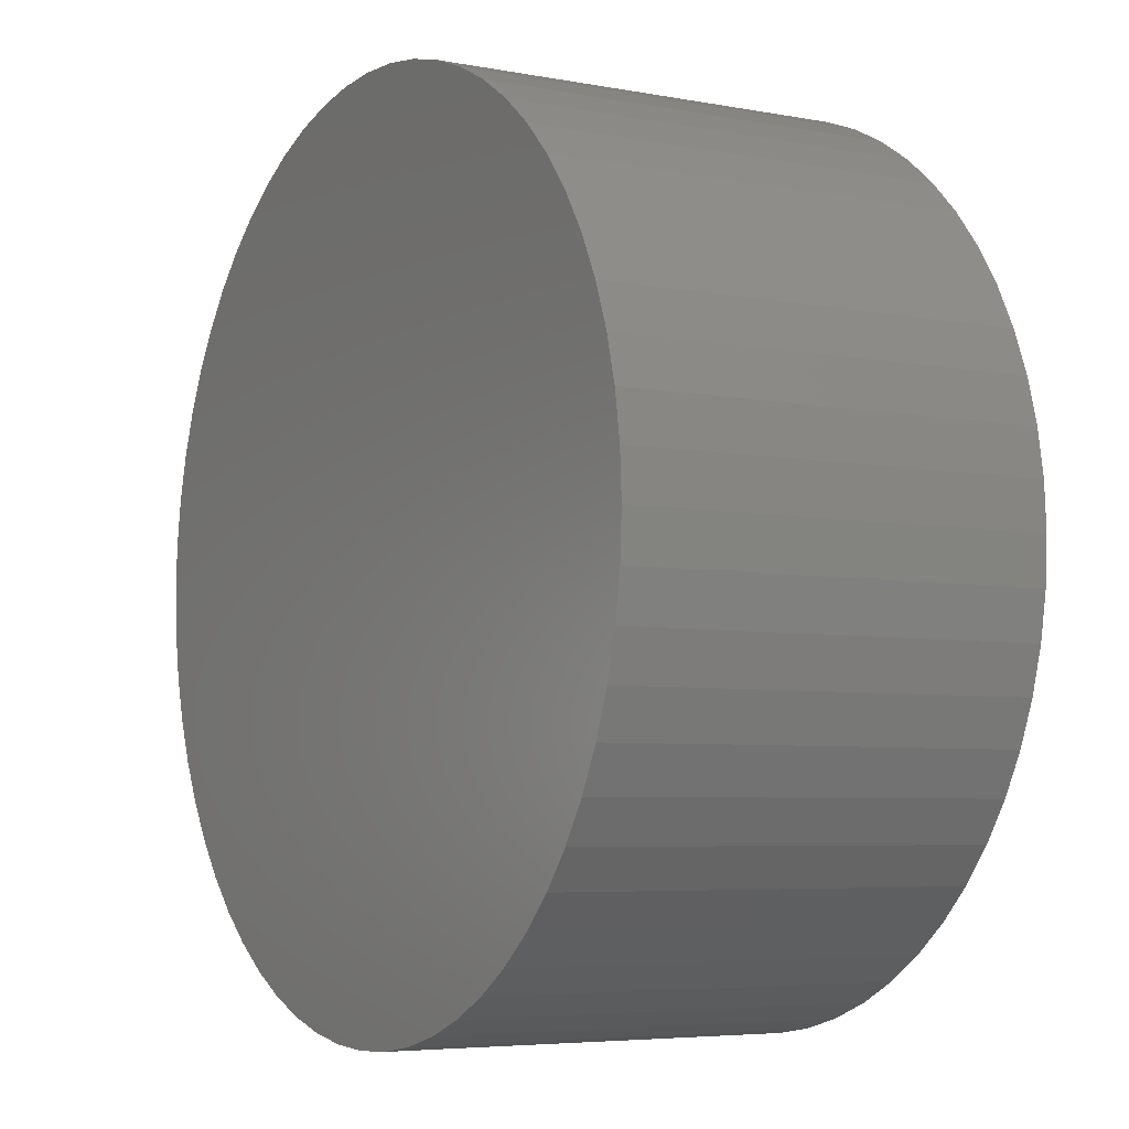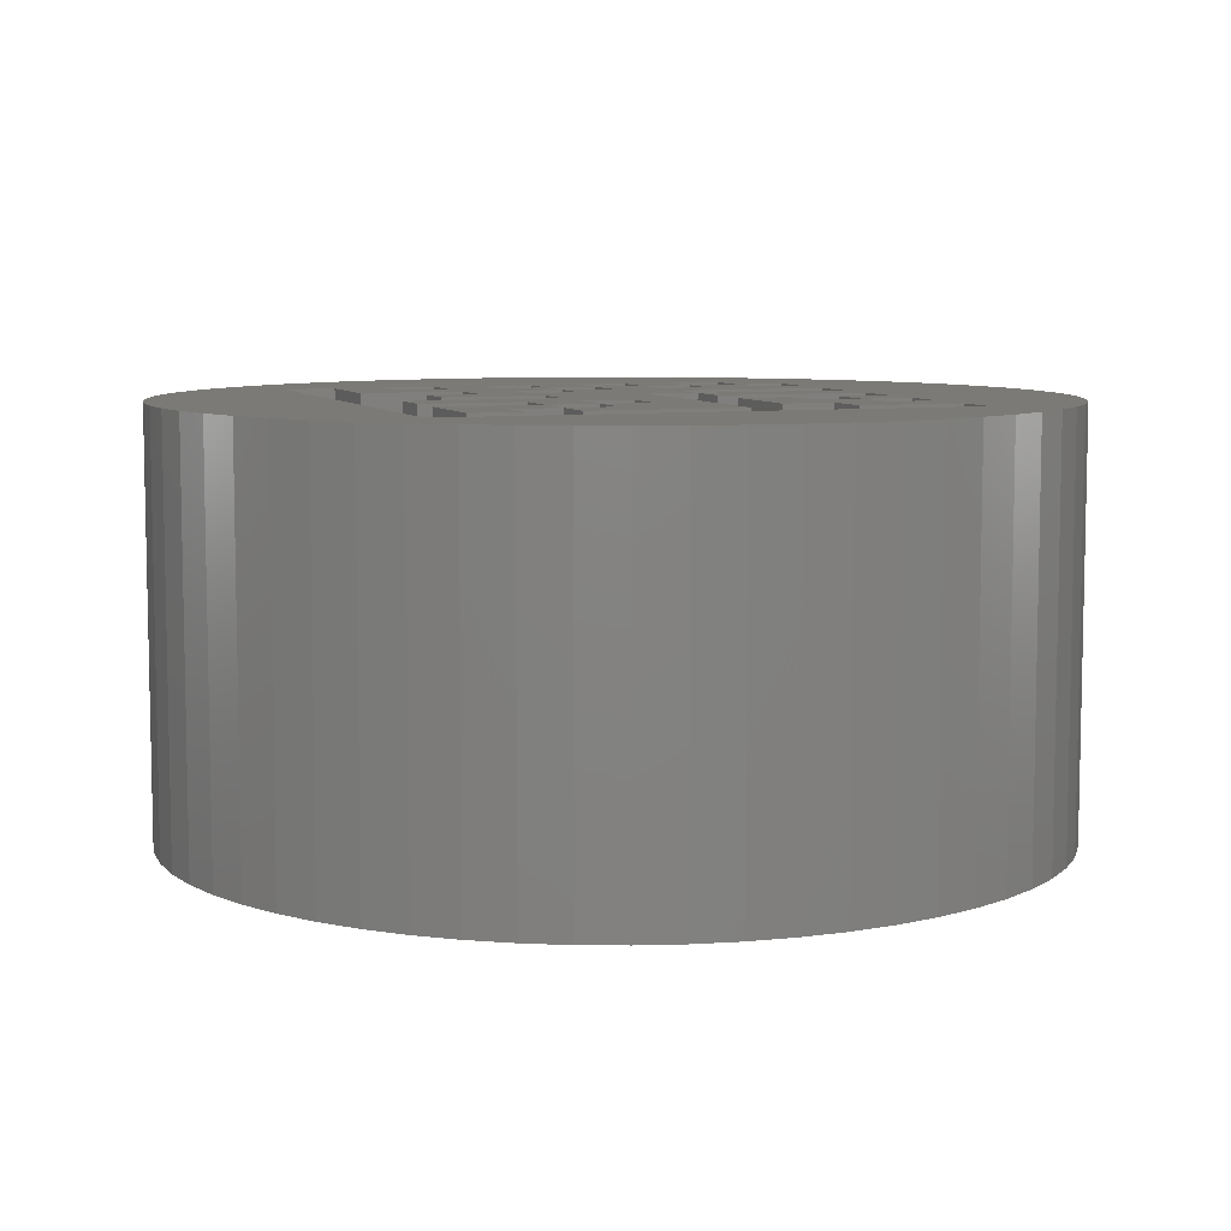
<metadata>
{"format":"stl","ext":"stl","renderer":"f3d","projection":"perspective","resolution":1024,"background":"white","views":[{"elev":-5.4,"azim":-120.4,"up":"+Y"},{"elev":7.6,"azim":70.3,"up":"+Z"}]}
</metadata>
<code>
# stl→obj: 404 verts, 818 faces
v 7.389 3.269 -3
v 7.985 3.999 -3
v 7.985 1 -3
v 7.389 1 -3
v 7.503 3.999 -3
v 6.138 3.122 -3
v 6.068 2.452 -3
v 4.389 2.451 -3
v 4.44 1.863 -3
v 3 2.232 -3
v 3 1.648 -3
v 6.138 3.122 -4
v 7.389 3.269 -4
v 7.503 3.999 -4
v 6.068 2.452 -4
v 4.389 2.451 -4
v 4.44 1.863 -4
v 3 2.232 -4
v 3 1.648 -4
v 7.985 3.999 -4
v 7.985 1 -4
v 7.389 1 -4
v 8.157 6.067 -3
v 7.648 6.033 -3
v 7.823 6.945 -3
v 7.482 5.565 -3
v 7.579 4.924 -3
v 6.859 5.15 -3
v 5.449 4.438 -3
v 5.691 4.992 -3
v 4.723 5.079 -3
v 5.513 5.342 -3
v 3.57 4.878 -3
v 4.11 5.201 -3
v 3.663 5.543 -3
v 3 6.015 -3
v 3.51 6.005 -3
v 3.217 6.745 -3
v 7.382 6.591 -3
v 6.9 7.356 -3
v 6.852 6.801 -3
v 5.815 5.984 -3
v 6.362 6.095 -3
v 6.197 5.485 -3
v 5.513 6.615 -3
v 5.906 7.044 -3
v 4.726 7.436 -3
v 4.688 6.866 -3
v 3.842 7.252 -3
v 3.827 6.612 -3
v 6.362 6.095 -4
v 5.513 6.615 -4
v 5.815 5.984 -4
v 4.726 7.436 -4
v 5.906 7.044 -4
v 4.688 6.866 -4
v 3.842 7.252 -4
v 3.827 6.612 -4
v 3.217 6.745 -4
v 3.51 6.005 -4
v 6.197 5.485 -4
v 5.513 5.342 -4
v 5.691 4.992 -4
v 7.823 6.945 -4
v 7.382 6.591 -4
v 7.648 6.033 -4
v 6.9 7.356 -4
v 6.852 6.801 -4
v 8.157 6.067 -4
v 7.482 5.565 -4
v 7.579 4.924 -4
v 6.859 5.15 -4
v 5.449 4.438 -4
v 4.723 5.079 -4
v 3.57 4.878 -4
v 4.11 5.201 -4
v 3.663 5.543 -4
v 3 6.015 -4
v 4.423 7.875 -3
v 3.746 8.767 -3
v 4.506 8.437 -3
v 3.396 8.33 -3
v 3 9.331 -3
v 3.513 9.334 -3
v 3.46 10.44 -3
v 5.48 8.984 -3
v 6.018 9.137 -3
v 6.025 9.046 -3
v 5.549 9.381 -3
v 5.825 10.02 -3
v 8.161 9.309 -3
v 7.424 8.775 -3
v 7.651 9.322 -3
v 6.852 7.931 -3
v 7.818 8.4 -3
v 6.741 8.494 -3
v 7.984 9.999 -3
v 7.427 9.862 -3
v 7.5 10.48 -3
v 6.862 10.07 -3
v 6.848 10.65 -3
v 6.253 10.49 -3
v 6.224 9.784 -3
v 5.272 10.02 -3
v 5.396 10.65 -3
v 4.568 10.28 -3
v 4.581 10.87 -3
v 3.817 10 -3
v 5.272 10.02 -4
v 5.825 10.02 -4
v 5.396 10.65 -4
v 5.549 9.381 -4
v 4.568 10.28 -4
v 4.581 10.87 -4
v 3.46 10.44 -4
v 3 9.331 -4
v 3.817 10 -4
v 7.651 9.322 -4
v 8.161 9.309 -4
v 7.984 9.999 -4
v 7.424 8.775 -4
v 7.427 9.862 -4
v 7.5 10.48 -4
v 6.862 10.07 -4
v 6.848 10.65 -4
v 6.253 10.49 -4
v 6.224 9.784 -4
v 7.818 8.4 -4
v 6.852 7.931 -4
v 6.741 8.494 -4
v 6.018 9.137 -4
v 5.48 8.984 -4
v 6.025 9.046 -4
v 3.746 8.767 -4
v 4.423 7.875 -4
v 4.506 8.437 -4
v 3.396 8.33 -4
v 3.513 9.334 -4
v 13.96 5.5 4
v 13.92 6.384 -4
v 13.92 6.384 4
v 13.96 5.5 -4
v 5.5 13.96 -4
v 4.616 13.92 4
v 5.5 13.96 4
v 4.616 13.92 -4
v 5.5 -2.962 -4
v 6.384 -2.915 4
v 5.5 -2.962 4
v 6.384 -2.915 -4
v 11.79 11.16 4
v 11.16 11.79 -4
v 11.16 11.79 4
v 11.79 11.16 -4
v -0.7881 11.16 -4
v -0.1619 11.79 4
v -0.1619 11.79 -4
v -0.7881 11.16 4
v 2.058 13.23 -4
v 1.269 12.83 4
v 2.058 13.23 4
v 1.269 12.83 -4
v 13.23 8.942 4
v 12.83 9.731 -4
v 12.83 9.731 4
v 13.23 8.942 -4
v 8.942 13.23 -4
v 8.115 13.55 4
v 8.942 13.23 4
v 8.115 13.55 -4
v 10.47 12.35 -4
v 9.731 12.83 4
v 10.47 12.35 4
v 9.731 12.83 -4
v -2.23 8.942 -4
v -1.828 9.731 4
v -1.828 9.731 -4
v -2.23 8.942 4
v -1.346 10.47 4
v -1.346 10.47 -4
v 0.5264 12.35 4
v 0.5264 12.35 -4
v 3.741 13.78 -4
v 2.885 13.55 4
v 3.741 13.78 4
v 2.885 13.55 -4
v 13.78 7.259 4
v 13.55 8.115 -4
v 13.55 8.115 4
v 13.78 7.259 -4
v 12.35 10.47 4
v 12.35 10.47 -4
v 7.259 13.78 -4
v 6.384 13.92 4
v 7.259 13.78 4
v 6.384 13.92 -4
v -2.915 6.384 -4
v -2.777 7.259 4
v -2.777 7.259 -4
v -2.915 6.384 4
v 13.92 4.616 -4
v 13.78 3.741 -4
v 13.55 2.885 -4
v 13.23 2.058 -4
v 12.83 1.269 -4
v 12.35 0.5264 -4
v 11.79 -0.1619 -4
v 11.16 -0.7881 -4
v 10.47 -1.346 -4
v 9.731 -1.828 -4
v 8.942 -2.23 -4
v 8.115 -2.547 -4
v 7.259 -2.777 -4
v 4.616 -2.915 -4
v 3.741 -2.777 -4
v 2.885 -2.547 -4
v 2.058 -2.23 -4
v 1.269 -1.828 -4
v 0.5264 -1.346 -4
v -0.1619 -0.7881 -4
v -0.7881 -0.1619 -4
v -1.346 0.5264 -4
v -1.828 1.269 -4
v -2.23 2.058 -4
v -2.547 2.885 -4
v -2.547 8.115 -4
v -2.777 3.741 -4
v -2.915 4.616 -4
v -2.962 5.5 -4
v -2.547 8.115 4
v -2.962 5.5 4
v 0.5 4.5 4
v 1.5 3.5 4
v 1.5 4.5 4
v 0.5 3.5 4
v 1.5 7.5 4
v 2.5 6.5 4
v 2.5 7.5 4
v 1.5 6.5 4
v 1.5 9.5 4
v 2.5 8.5 4
v 2.5 9.5 4
v 1.5 8.5 4
v 2.5 10.5 4
v 1.5 10.5 4
v 0.5 9.5 4
v 0.5 8.5 4
v 0.5 7.5 4
v 0.5 6.5 4
v 0.5 5.5 4
v -2.915 4.616 4
v -2.777 3.741 4
v 2.5 4.5 4
v 3.5 3.5 4
v 3.5 4.5 4
v 2.5 3.5 4
v 4.5 10.5 4
v 3.5 10.5 4
v 3.5 7.5 4
v 3.5 5.5 4
v 2.5 5.5 4
v 6.5 10.5 4
v 5.5 10.5 4
v 5.5 7.5 4
v 4.5 7.5 4
v 8.5 10.5 4
v 7.5 10.5 4
v 7.5 9.5 4
v 6.5 9.5 4
v 10.5 10.5 4
v 10.5 0.5 4
v 13.92 4.616 4
v 13.78 3.741 4
v 13.55 2.885 4
v 13.23 2.058 4
v 12.83 1.269 4
v 12.35 0.5264 4
v 11.79 -0.1619 4
v 9.5 10.5 4
v 8.5 9.5 4
v 9.5 8.5 4
v 8.5 8.5 4
v 7.5 8.5 4
v 8.5 7.5 4
v 6.5 7.5 4
v 6.5 8.5 4
v 11.16 -0.7881 4
v 10.47 -1.346 4
v 9.731 -1.828 4
v 8.942 -2.23 4
v 8.115 -2.547 4
v 7.259 -2.777 4
v 0.5 0.5 4
v 4.616 -2.915 4
v 3.741 -2.777 4
v 2.885 -2.547 4
v 2.058 -2.23 4
v 1.269 -1.828 4
v 0.5264 -1.346 4
v -0.1619 -0.7881 4
v -0.7881 -0.1619 4
v -1.346 0.5264 4
v 0.5 1.5 4
v -1.828 1.269 4
v 0.5 2.5 4
v -2.23 2.058 4
v -2.547 2.885 4
v 4.5 6.5 4
v 4.5 4.5 4
v 4.5 2.5 4
v 3.5 2.5 4
v 9.5 6.5 4
v 8.5 4.5 4
v 9.5 3.5 4
v 7.5 5.5 4
v 6.5 5.5 4
v 5.5 4.5 4
v 6.5 4.5 4
v 6.5 3.5 4
v 5.5 1.5 4
v 8.5 3.5 4
v 7.5 4.5 4
v 7.5 3.5 4
v 6.5 1.5 4
v 1.5 5.5 4
v 1.5 2.5 4
v 2.5 1.5 4
v 8.5 2.5 4
v 9.5 1.5 4
v 9.5 2.5 4
v 7.5 1.5 4
v 0.5 1.5 3
v 0.5 0.5 3
v 2.5 1.5 3
v 5.5 1.5 3
v 6.5 1.5 3
v 7.5 1.5 3
v 9.5 1.5 3
v 3.5 3.5 3
v 2.5 3.5 3
v 3.5 2.5 3
v 4.5 2.5 3
v 5.5 4.5 3
v 4.5 4.5 3
v 5.5 10.5 3
v 6.5 9.5 3
v 6.5 10.5 3
v 6.5 8.5 3
v 5.5 7.5 3
v 7.5 8.5 3
v 7.5 9.5 3
v 7.5 3.5 3
v 6.5 3.5 3
v 8.5 3.5 3
v 9.5 2.5 3
v 9.5 3.5 3
v 8.5 2.5 3
v 8.5 7.5 3
v 9.5 8.5 3
v 8.5 8.5 3
v 9.5 6.5 3
v 6.5 7.5 3
v 4.5 6.5 3
v 4.5 7.5 3
v 10.5 10.5 3
v 9.5 10.5 3
v 10.5 0.5 3
v 0.5 3.5 3
v 0.5 2.5 3
v 1.5 2.5 3
v 1.5 3.5 3
v 7.5 4.5 3
v 8.5 4.5 3
v 0.5 5.5 3
v 0.5 4.5 3
v 1.5 4.5 3
v 1.5 5.5 3
v 2.5 5.5 3
v 2.5 4.5 3
v 3.5 4.5 3
v 3.5 5.5 3
v 6.5 5.5 3
v 6.5 4.5 3
v 7.5 5.5 3
v 1.5 6.5 3
v 2.5 6.5 3
v 0.5 7.5 3
v 0.5 6.5 3
v 1.5 7.5 3
v 1.5 8.5 3
v 2.5 7.5 3
v 2.5 8.5 3
v 3.5 10.5 3
v 3.5 7.5 3
v 4.5 10.5 3
v 0.5 9.5 3
v 0.5 8.5 3
v 1.5 9.5 3
v 1.5 10.5 3
v 2.5 9.5 3
v 2.5 10.5 3
v 7.5 10.5 3
v 8.5 9.5 3
v 8.5 10.5 3
f 1 2 3
f 1 3 4
f 2 1 5
f 1 6 5
f 7 6 1
f 8 7 9
f 7 8 6
f 10 9 11
f 9 10 8
f 12 13 14
f 12 15 13
f 16 15 12
f 15 16 17
f 18 17 16
f 17 18 19
f 13 20 14
f 20 13 21
f 21 13 22
f 16 6 8
f 6 16 12
f 12 5 6
f 5 12 14
f 14 2 5
f 2 14 20
f 21 2 20
f 2 21 3
f 21 4 3
f 4 21 22
f 4 13 1
f 13 4 22
f 13 7 1
f 7 13 15
f 15 9 7
f 9 15 17
f 17 11 9
f 11 17 19
f 11 18 10
f 18 11 19
f 18 8 10
f 8 18 16
f 23 24 25
f 26 23 27
f 23 26 24
f 27 28 26
f 29 28 27
f 28 29 30
f 31 30 29
f 30 31 32
f 33 31 29
f 31 33 34
f 33 35 34
f 36 35 33
f 35 36 37
f 37 36 38
f 39 25 24
f 39 40 25
f 40 39 41
f 42 43 44
f 45 43 42
f 32 44 30
f 44 32 42
f 43 45 46
f 45 47 46
f 48 47 45
f 48 49 47
f 50 49 48
f 38 50 37
f 50 38 49
f 51 52 53
f 54 52 55
f 54 56 52
f 57 56 54
f 57 58 56
f 59 58 57
f 58 59 60
f 52 51 55
f 51 53 61
f 62 61 53
f 61 62 63
f 64 65 66
f 67 65 64
f 65 67 68
f 66 69 64
f 70 69 66
f 69 70 71
f 72 71 70
f 73 72 63
f 72 73 71
f 74 63 62
f 63 74 73
f 75 74 76
f 74 75 73
f 77 75 76
f 78 77 60
f 78 60 59
f 77 78 75
f 59 49 38
f 49 59 57
f 57 47 49
f 47 57 54
f 54 46 47
f 46 54 55
f 51 46 55
f 46 51 43
f 61 43 51
f 43 61 44
f 61 30 44
f 30 61 63
f 63 28 30
f 28 63 72
f 72 26 28
f 26 72 70
f 26 66 24
f 66 26 70
f 24 65 39
f 65 24 66
f 65 41 39
f 41 65 68
f 41 67 40
f 67 41 68
f 67 25 40
f 25 67 64
f 69 25 64
f 25 69 23
f 71 23 69
f 23 71 27
f 71 29 27
f 29 71 73
f 73 33 29
f 33 73 75
f 33 78 36
f 78 33 75
f 36 59 38
f 59 36 78
f 77 34 35
f 34 77 76
f 76 31 34
f 31 76 74
f 74 32 31
f 32 74 62
f 32 53 42
f 53 32 62
f 42 52 45
f 52 42 53
f 52 48 45
f 48 52 56
f 56 50 48
f 50 56 58
f 60 50 58
f 50 60 37
f 77 37 60
f 37 77 35
f 79 80 81
f 82 80 79
f 83 80 82
f 80 83 84
f 84 83 85
f 86 87 88
f 87 89 90
f 87 86 89
f 91 92 93
f 94 92 95
f 92 94 96
f 92 91 95
f 91 93 97
f 98 97 93
f 97 98 99
f 100 99 98
f 100 101 99
f 100 102 101
f 103 102 100
f 90 103 87
f 103 90 102
f 104 90 89
f 90 104 105
f 106 105 104
f 105 106 107
f 85 106 108
f 106 85 107
f 85 108 84
f 109 110 111
f 110 109 112
f 113 111 114
f 111 113 109
f 115 113 114
f 116 117 115
f 113 115 117
f 118 119 120
f 121 119 118
f 122 120 123
f 120 122 118
f 123 124 122
f 125 124 123
f 126 124 125
f 126 127 124
f 110 127 126
f 112 127 110
f 119 121 128
f 121 129 128
f 129 121 130
f 127 112 131
f 132 131 112
f 131 132 133
f 134 135 136
f 134 137 135
f 116 134 138
f 117 116 138
f 134 116 137
f 115 107 85
f 107 115 114
f 114 105 107
f 105 114 111
f 110 105 111
f 105 110 90
f 90 126 102
f 126 90 110
f 126 101 102
f 101 126 125
f 125 99 101
f 99 125 123
f 123 97 99
f 97 123 120
f 119 97 120
f 97 119 91
f 128 91 119
f 91 128 95
f 128 94 95
f 94 128 129
f 94 130 96
f 130 94 129
f 130 92 96
f 92 130 121
f 92 118 93
f 118 92 121
f 93 122 98
f 122 93 118
f 122 100 98
f 100 122 124
f 124 103 100
f 103 124 127
f 131 103 127
f 103 131 87
f 133 87 131
f 87 133 88
f 133 86 88
f 86 133 132
f 86 112 89
f 112 86 132
f 89 109 104
f 109 89 112
f 109 106 104
f 106 109 113
f 113 108 106
f 108 113 117
f 138 108 117
f 108 138 84
f 134 84 138
f 84 134 80
f 134 81 80
f 81 134 136
f 135 81 136
f 81 135 79
f 135 82 79
f 82 135 137
f 82 116 83
f 116 82 137
f 83 115 85
f 115 83 116
f 139 140 141
f 140 139 142
f 143 144 145
f 144 143 146
f 147 148 149
f 148 147 150
f 151 152 153
f 152 151 154
f 155 156 157
f 156 155 158
f 159 160 161
f 160 159 162
f 163 164 165
f 164 163 166
f 167 168 169
f 168 167 170
f 171 172 173
f 172 171 174
f 175 176 177
f 176 175 178
f 177 179 180
f 179 177 176
f 162 181 160
f 181 162 182
f 183 184 185
f 184 183 186
f 187 188 189
f 188 187 190
f 141 190 187
f 190 141 140
f 189 166 163
f 166 189 188
f 191 154 151
f 154 191 192
f 165 192 191
f 192 165 164
f 193 194 195
f 194 193 196
f 196 145 194
f 145 196 143
f 152 173 153
f 173 152 171
f 197 198 199
f 198 197 200
f 201 140 142
f 202 140 201
f 202 190 140
f 203 190 202
f 203 188 190
f 204 188 203
f 204 166 188
f 205 166 204
f 205 164 166
f 206 164 205
f 206 192 164
f 207 192 206
f 207 154 192
f 208 154 207
f 208 152 154
f 209 152 208
f 209 171 152
f 210 171 209
f 210 174 171
f 211 174 210
f 211 167 174
f 212 167 211
f 212 170 167
f 213 170 212
f 213 193 170
f 150 193 213
f 150 196 193
f 150 143 196
f 147 143 150
f 214 143 147
f 214 146 143
f 215 146 214
f 215 183 146
f 216 183 215
f 216 186 183
f 217 186 216
f 217 159 186
f 218 159 217
f 218 162 159
f 219 162 218
f 219 182 162
f 220 182 219
f 220 157 182
f 221 157 220
f 221 155 157
f 222 155 221
f 222 180 155
f 223 180 222
f 223 177 180
f 224 177 223
f 224 175 177
f 225 175 224
f 225 226 175
f 227 226 225
f 227 199 226
f 228 199 227
f 228 197 199
f 197 228 229
f 180 158 155
f 158 180 179
f 226 178 175
f 178 226 230
f 199 230 226
f 230 199 198
f 229 200 197
f 200 229 231
f 232 233 234
f 233 232 235
f 236 237 238
f 237 236 239
f 240 241 242
f 241 240 243
f 161 244 184
f 160 244 161
f 244 160 245
f 181 245 160
f 156 245 181
f 246 245 156
f 176 247 246
f 247 178 248
f 230 248 178
f 248 198 249
f 249 200 250
f 231 250 200
f 250 251 232
f 232 252 235
f 158 246 156
f 245 246 240
f 253 254 255
f 254 253 256
f 185 257 144
f 185 258 257
f 241 259 258
f 184 258 185
f 244 258 184
f 242 258 244
f 241 258 242
f 238 259 241
f 237 259 238
f 259 237 260
f 260 237 261
f 194 262 195
f 263 194 145
f 194 263 262
f 144 263 145
f 263 144 257
f 263 257 264
f 264 257 265
f 168 266 169
f 168 267 266
f 195 267 168
f 262 267 195
f 267 262 268
f 268 262 269
f 270 139 141
f 270 141 187
f 271 139 270
f 270 187 189
f 139 271 272
f 270 189 163
f 272 271 273
f 270 163 165
f 273 271 274
f 270 165 191
f 274 271 275
f 270 191 151
f 275 271 276
f 270 151 153
f 276 271 277
f 277 271 278
f 173 270 153
f 279 173 172
f 173 279 270
f 266 172 169
f 172 266 279
f 280 279 266
f 279 280 281
f 280 282 281
f 283 282 280
f 283 280 268
f 282 283 284
f 285 283 286
f 283 285 284
f 278 271 287
f 271 288 287
f 271 289 288
f 271 290 289
f 271 291 290
f 271 292 291
f 271 148 292
f 271 149 148
f 293 149 271
f 149 293 294
f 294 293 295
f 295 293 296
f 296 293 297
f 297 293 298
f 298 293 299
f 179 246 158
f 293 300 299
f 176 246 179
f 293 301 300
f 247 176 178
f 293 302 301
f 198 248 230
f 303 302 293
f 200 249 198
f 302 303 304
f 251 250 231
f 305 304 303
f 252 232 251
f 304 305 306
f 307 235 252
f 306 305 307
f 235 307 305
f 259 308 265
f 308 260 309
f 308 259 260
f 255 309 260
f 254 309 255
f 309 254 310
f 310 254 311
f 312 313 314
f 312 315 313
f 312 316 315
f 317 318 316
f 318 317 319
f 320 319 317
f 308 316 312
f 308 317 316
f 317 308 309
f 314 313 321
f 313 315 322
f 318 323 322
f 323 318 319
f 319 320 324
f 234 253 261
f 253 234 256
f 234 261 325
f 256 234 233
f 326 256 233
f 256 326 327
f 303 326 305
f 326 303 327
f 247 236 243
f 236 247 248
f 249 325 239
f 325 249 250
f 321 323 328
f 328 329 330
f 331 328 323
f 328 331 329
f 182 156 181
f 156 182 157
f 146 185 144
f 185 146 183
f 272 142 139
f 142 272 201
f 278 206 277
f 206 278 207
f 273 201 272
f 201 273 202
f 220 301 221
f 301 220 300
f 211 289 290
f 289 211 210
f 170 195 168
f 195 170 193
f 174 169 172
f 169 174 167
f 228 231 229
f 231 228 251
f 186 161 184
f 161 186 159
f 277 205 276
f 205 277 206
f 287 207 278
f 207 287 208
f 275 203 274
f 203 275 204
f 224 307 225
f 307 224 306
f 223 306 224
f 306 223 304
f 227 251 228
f 251 227 252
f 150 292 148
f 292 150 213
f 276 204 275
f 204 276 205
f 210 288 289
f 288 210 209
f 274 202 273
f 202 274 203
f 214 149 294
f 149 214 147
f 215 294 295
f 294 215 214
f 220 299 300
f 299 220 219
f 222 304 223
f 304 222 302
f 225 252 227
f 252 225 307
f 213 291 292
f 291 213 212
f 212 290 291
f 290 212 211
f 209 287 288
f 287 209 208
f 217 296 297
f 296 217 216
f 218 297 298
f 297 218 217
f 219 298 299
f 298 219 218
f 221 302 222
f 302 221 301
f 216 295 296
f 295 216 215
f 293 332 303
f 332 293 333
f 332 327 303
f 327 332 334
f 335 324 320
f 324 335 336
f 337 329 331
f 329 337 338
f 339 340 341
f 342 343 344
f 345 346 347
f 346 345 348
f 349 348 345
f 346 350 351
f 350 346 348
f 352 353 337
f 354 355 356
f 355 354 357
f 358 359 360
f 359 358 361
f 362 361 358
f 348 349 362
f 363 362 349
f 363 349 364
f 362 363 361
f 359 365 366
f 361 365 359
f 365 361 367
f 356 367 361
f 355 367 356
f 338 367 355
f 337 367 338
f 336 337 353
f 336 367 337
f 335 367 336
f 343 342 335
f 341 335 342
f 334 341 340
f 334 335 341
f 333 335 334
f 333 334 332
f 335 333 367
f 367 293 271
f 293 367 333
f 367 270 365
f 270 367 271
f 327 340 256
f 340 327 334
f 341 310 311
f 310 341 342
f 335 317 343
f 317 335 320
f 324 353 319
f 353 324 336
f 337 323 352
f 323 337 331
f 329 355 330
f 355 329 338
f 305 368 235
f 368 305 369
f 370 233 371
f 233 370 326
f 368 233 235
f 233 368 371
f 368 370 371
f 370 368 369
f 370 305 326
f 305 370 369
f 341 254 339
f 254 341 311
f 340 254 256
f 254 340 339
f 310 344 309
f 344 310 342
f 353 323 319
f 323 353 352
f 328 354 321
f 354 328 357
f 355 328 330
f 328 355 357
f 354 314 321
f 314 354 356
f 344 317 309
f 317 344 343
f 323 372 322
f 372 323 352
f 354 313 373
f 313 354 321
f 372 313 322
f 313 372 373
f 372 354 373
f 354 372 352
f 354 323 321
f 323 354 352
f 314 361 312
f 361 314 356
f 232 374 250
f 374 232 375
f 376 325 377
f 325 376 234
f 374 376 377
f 376 374 375
f 376 232 234
f 232 376 375
f 374 325 250
f 325 374 377
f 253 378 261
f 378 253 379
f 380 260 381
f 260 380 255
f 378 260 261
f 260 378 381
f 378 380 381
f 380 378 379
f 380 253 255
f 253 380 379
f 318 382 316
f 382 318 383
f 372 315 384
f 315 372 322
f 382 315 316
f 315 382 384
f 382 372 384
f 372 382 383
f 372 318 322
f 318 372 383
f 325 385 239
f 385 325 377
f 378 237 386
f 237 378 261
f 385 378 386
f 378 385 377
f 378 325 261
f 325 378 377
f 385 237 239
f 237 385 386
f 249 387 248
f 387 249 388
f 385 236 389
f 236 385 239
f 387 385 389
f 385 387 388
f 385 249 239
f 249 385 388
f 387 236 248
f 236 387 389
f 308 364 265
f 364 308 363
f 361 308 312
f 308 361 363
f 364 264 265
f 264 364 349
f 362 284 285
f 284 362 358
f 236 390 243
f 390 236 389
f 391 241 392
f 241 391 238
f 390 241 243
f 241 390 392
f 390 391 392
f 391 390 389
f 391 236 238
f 236 391 389
f 259 393 258
f 393 259 394
f 364 257 395
f 257 364 265
f 393 364 395
f 364 393 394
f 364 259 265
f 259 364 394
f 264 345 263
f 345 264 349
f 362 286 348
f 286 362 285
f 284 360 282
f 360 284 358
f 360 281 282
f 281 360 359
f 247 396 246
f 396 247 397
f 390 240 398
f 240 390 243
f 396 240 246
f 240 396 398
f 396 390 398
f 390 396 397
f 390 247 243
f 247 390 397
f 346 268 269
f 268 346 351
f 350 268 351
f 268 350 283
f 350 286 283
f 286 350 348
f 281 366 279
f 366 281 359
f 240 399 245
f 399 240 398
f 400 244 401
f 244 400 242
f 399 244 245
f 244 399 401
f 399 400 401
f 400 399 398
f 400 240 242
f 240 400 398
f 393 257 258
f 257 393 395
f 346 262 347
f 262 346 269
f 345 262 263
f 262 345 347
f 268 402 267
f 402 268 351
f 403 266 404
f 266 403 280
f 402 266 267
f 266 402 404
f 402 403 404
f 403 402 351
f 403 268 280
f 268 403 351
f 366 270 279
f 270 366 365

</code>
